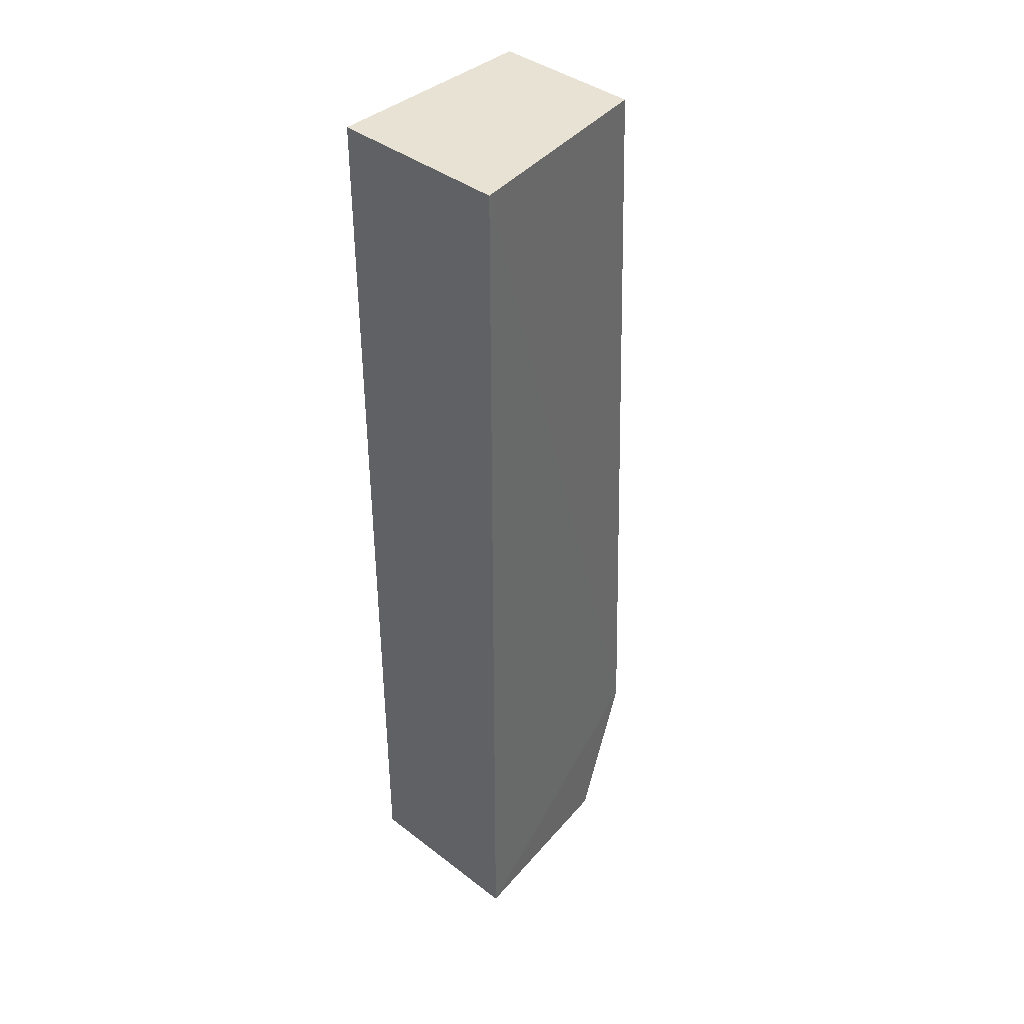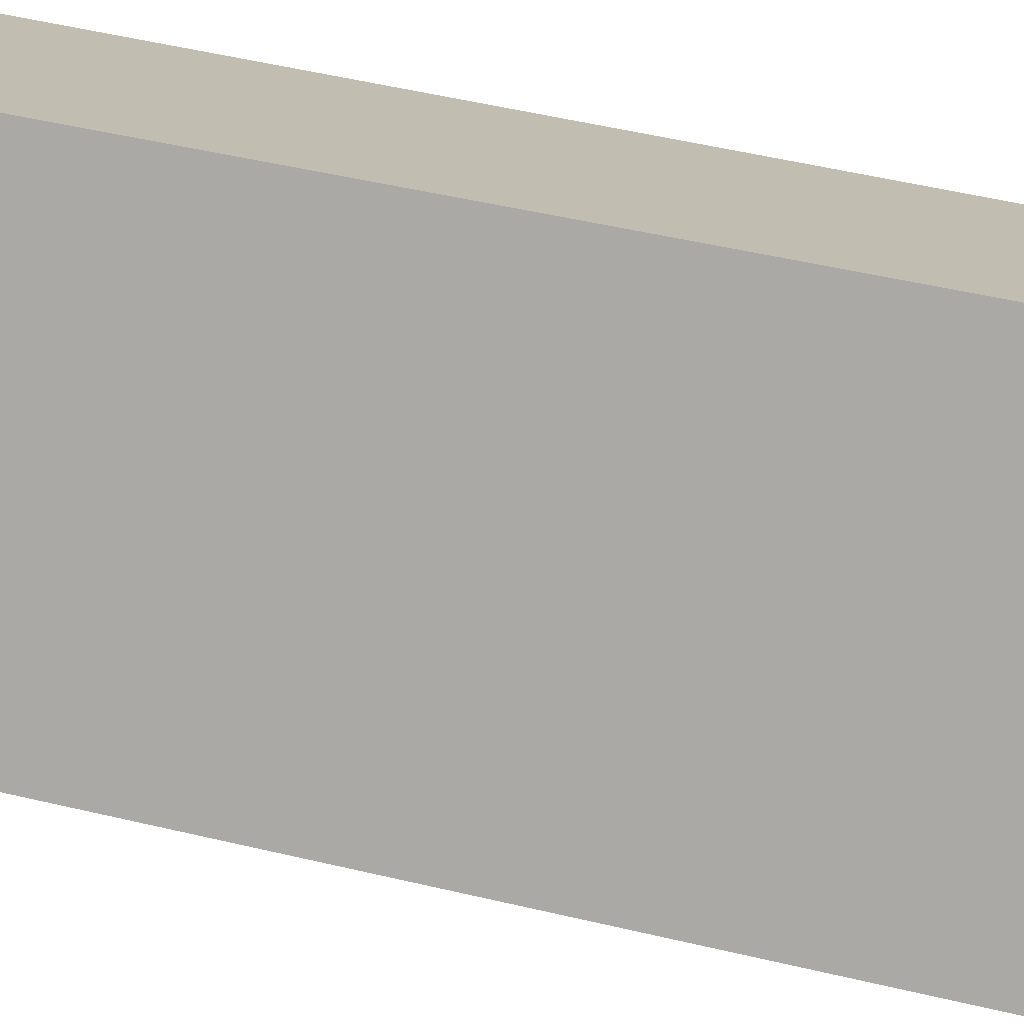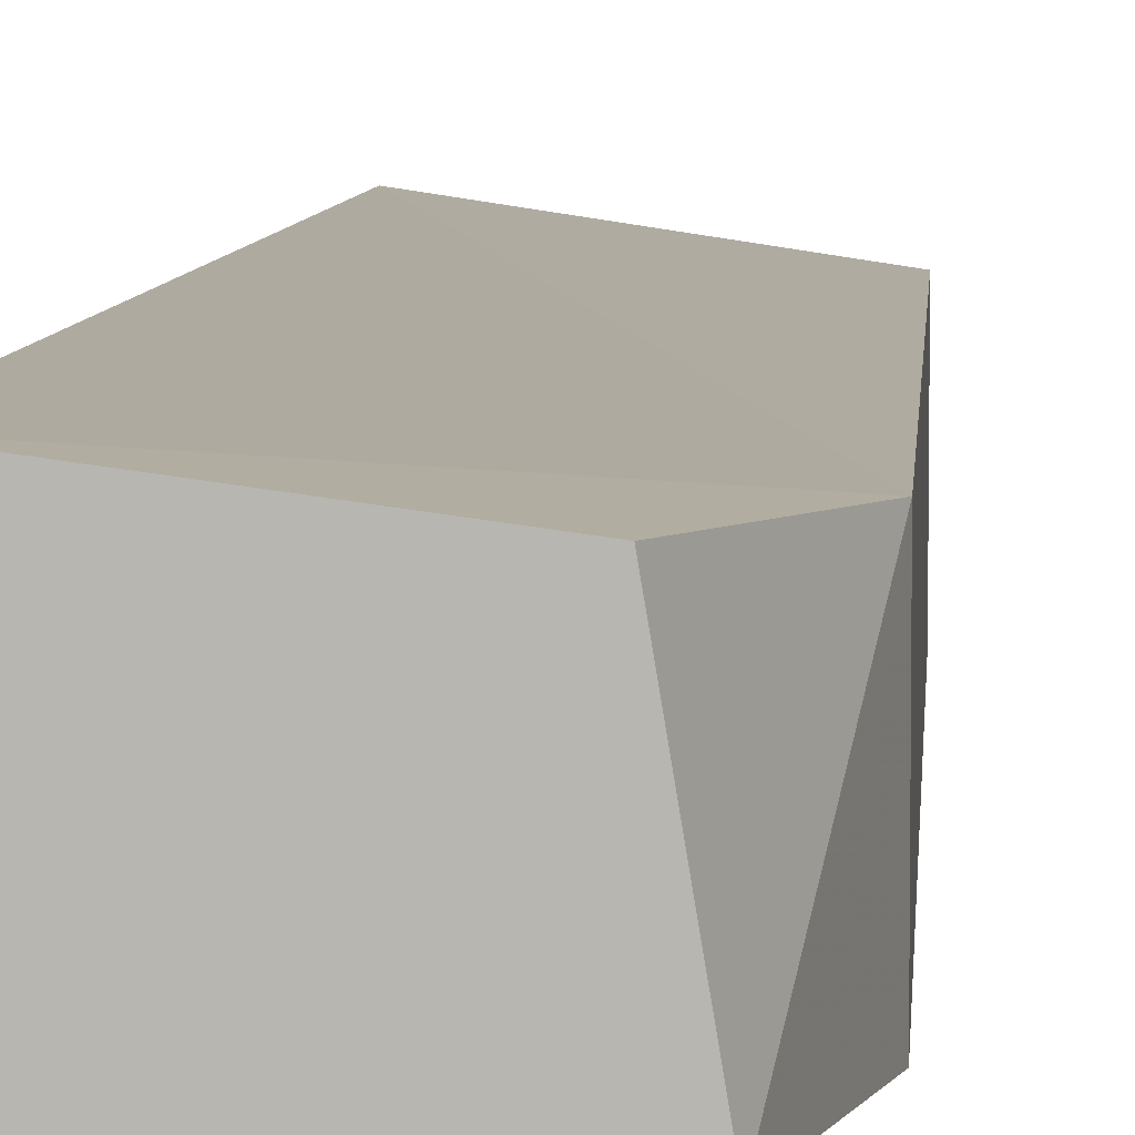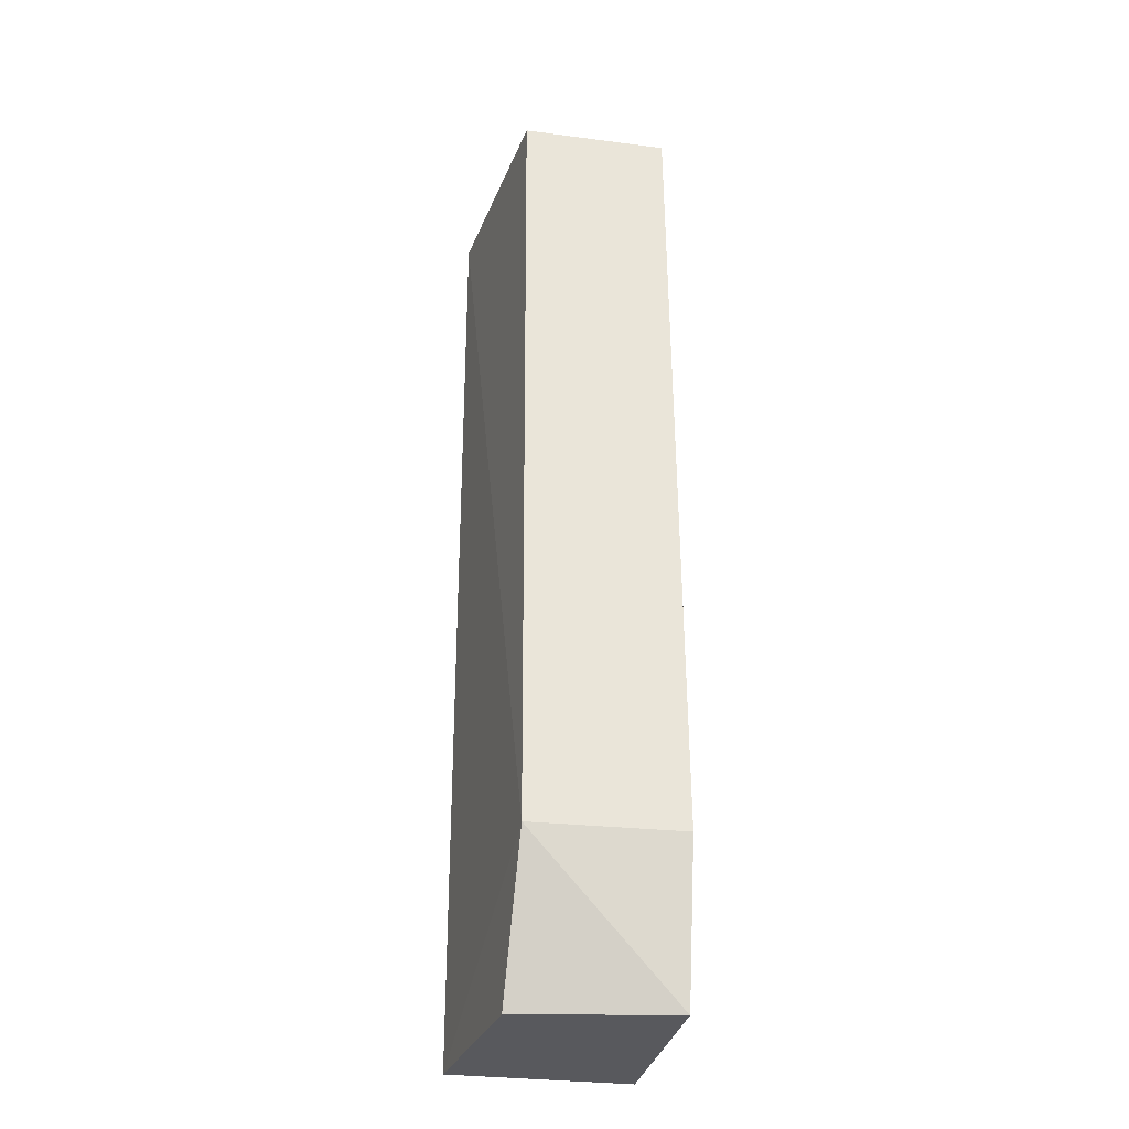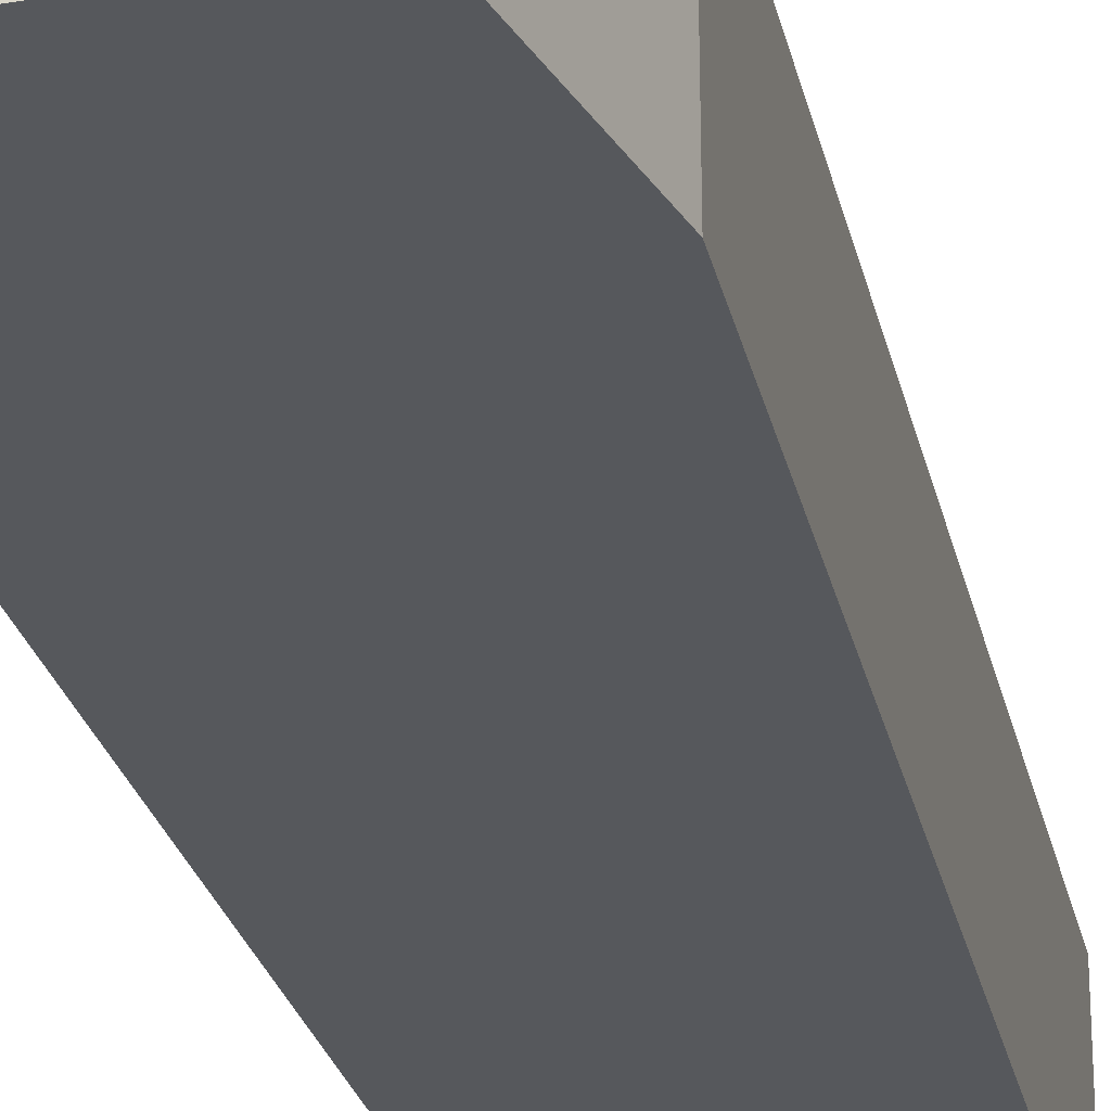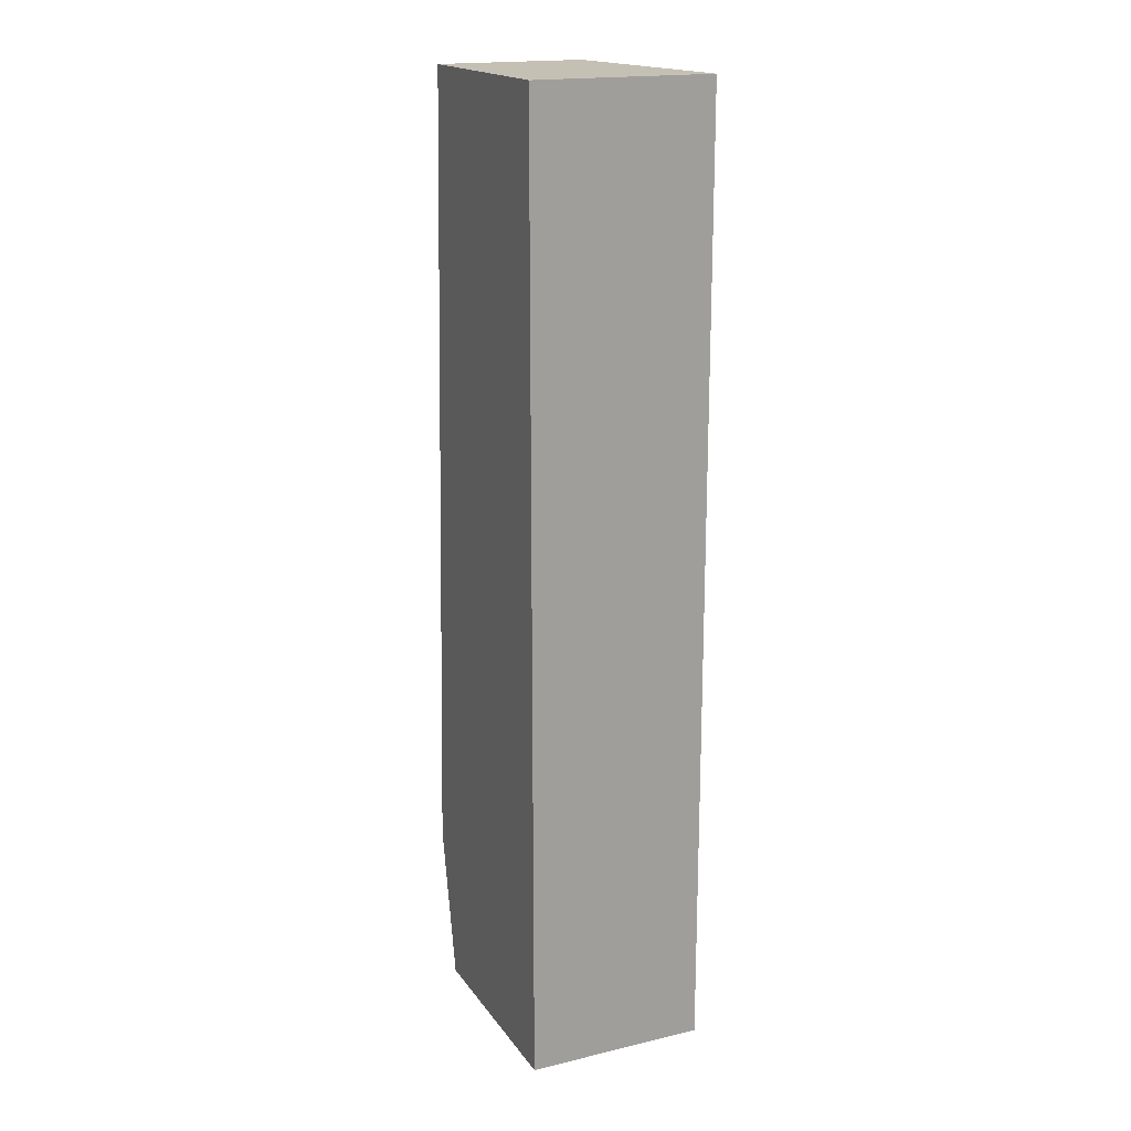
<metadata>
{"format":"obj","ext":"obj","renderer":"f3d","projection":"perspective","resolution":1024,"background":"white","views":[{"elev":39.9,"azim":-46.6,"up":"+Y"},{"elev":-75.6,"azim":-100.7,"up":"+Z"},{"elev":7.0,"azim":5.9,"up":"+Z"},{"elev":-30.2,"azim":79.3,"up":"+Y"},{"elev":-27.9,"azim":14.3,"up":"+Z"},{"elev":18.2,"azim":-114.4,"up":"+Y"}]}
</metadata>
<code>
v -0.2341 -0.024 0.1276
v -0.2257 -0.24 0.1281
v -0.2257 -0.2395 0.08799
v -0.2915 -0.024 0.08799
v -0.2915 -0.28 0.136
v -0.2341 -0.024 0.08799
v -0.2915 -0.024 0.136
v -0.2341 -0.28 0.08799
v -0.2411 -0.28 0.1295
v -0.2915 -0.28 0.08799
f 1 2 3
f 6 1 3
f 6 3 4
f 7 5 2
f 7 2 1
f 7 4 5
f 7 6 4
f 7 1 6
f 8 3 2
f 9 8 2
f 9 2 5
f 9 5 8
f 10 8 5
f 10 5 4
f 10 4 3
f 10 3 8

</code>
